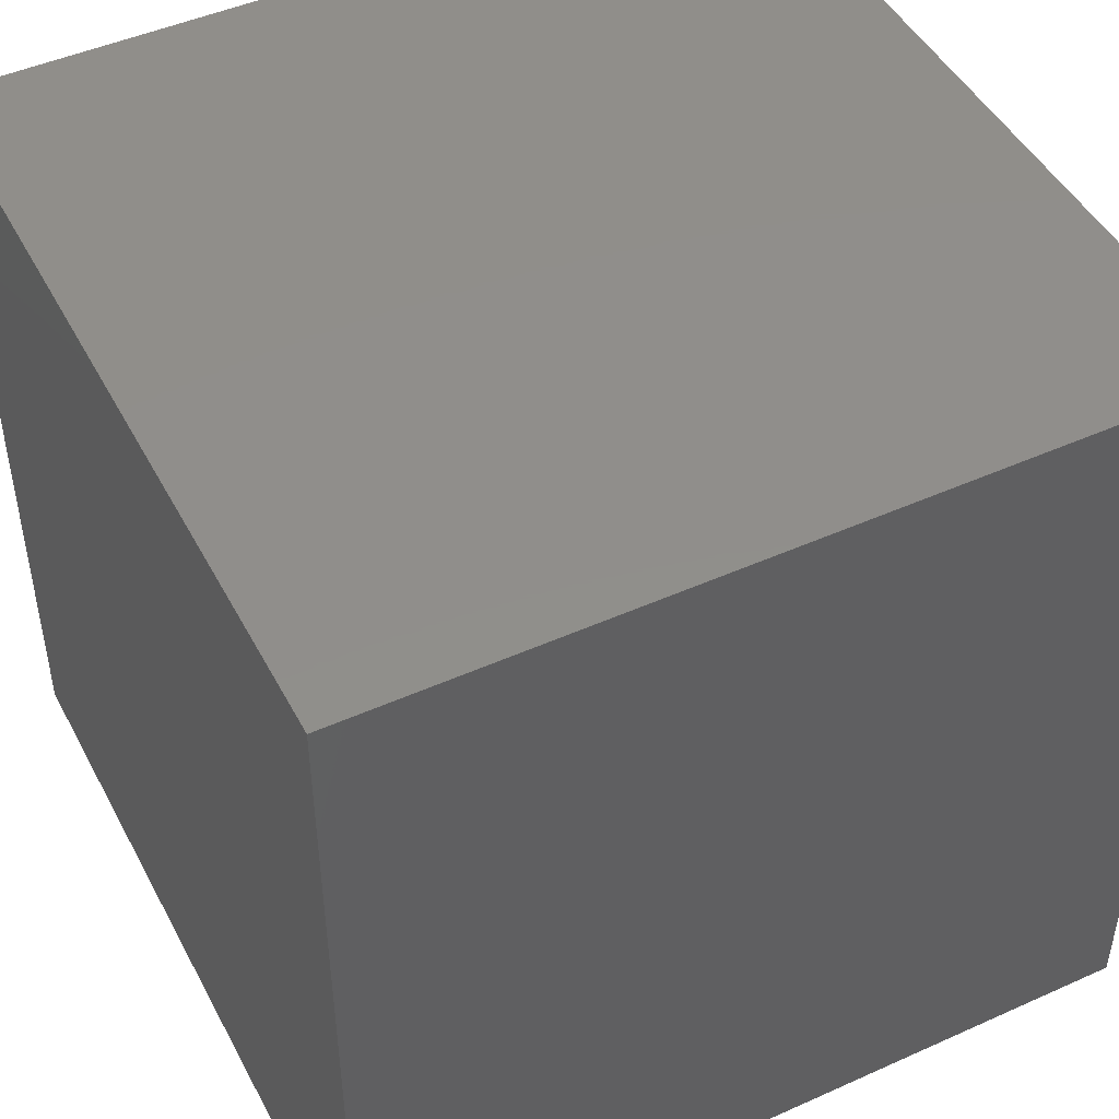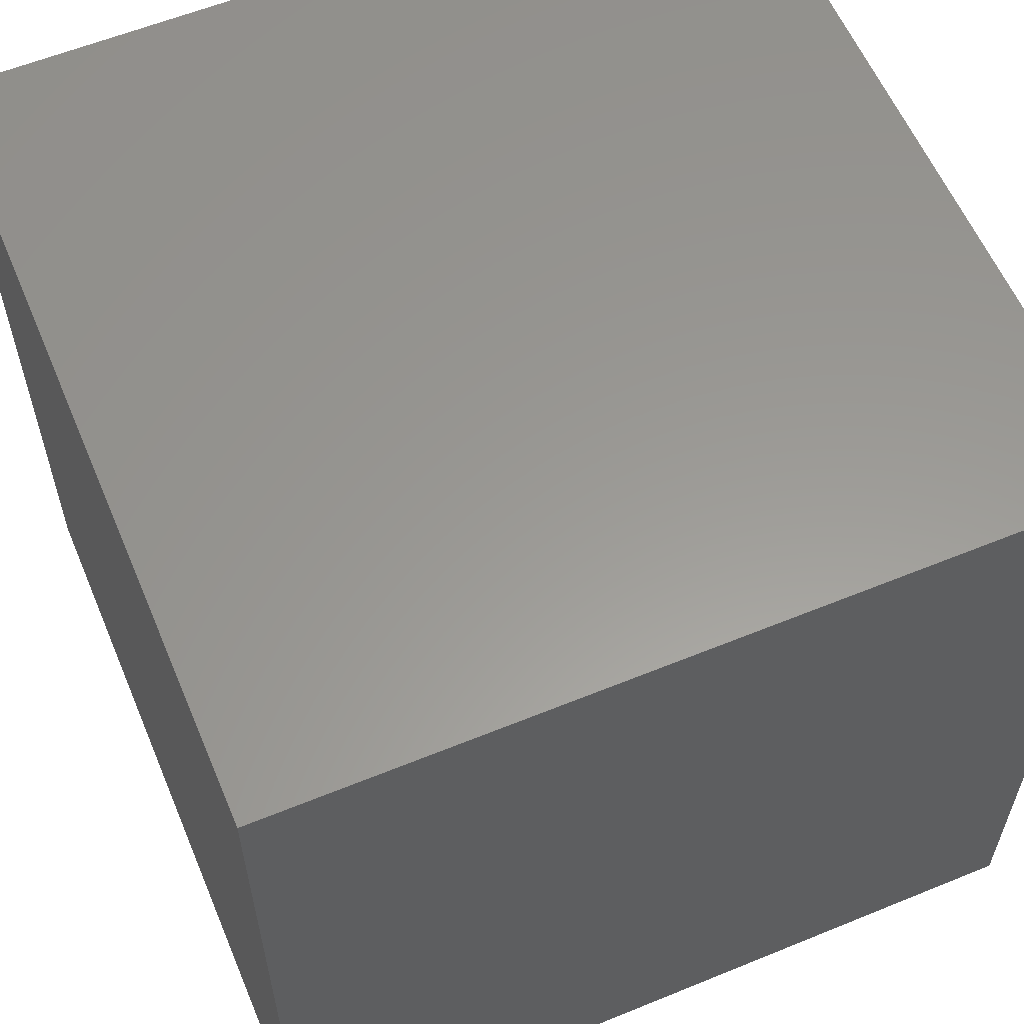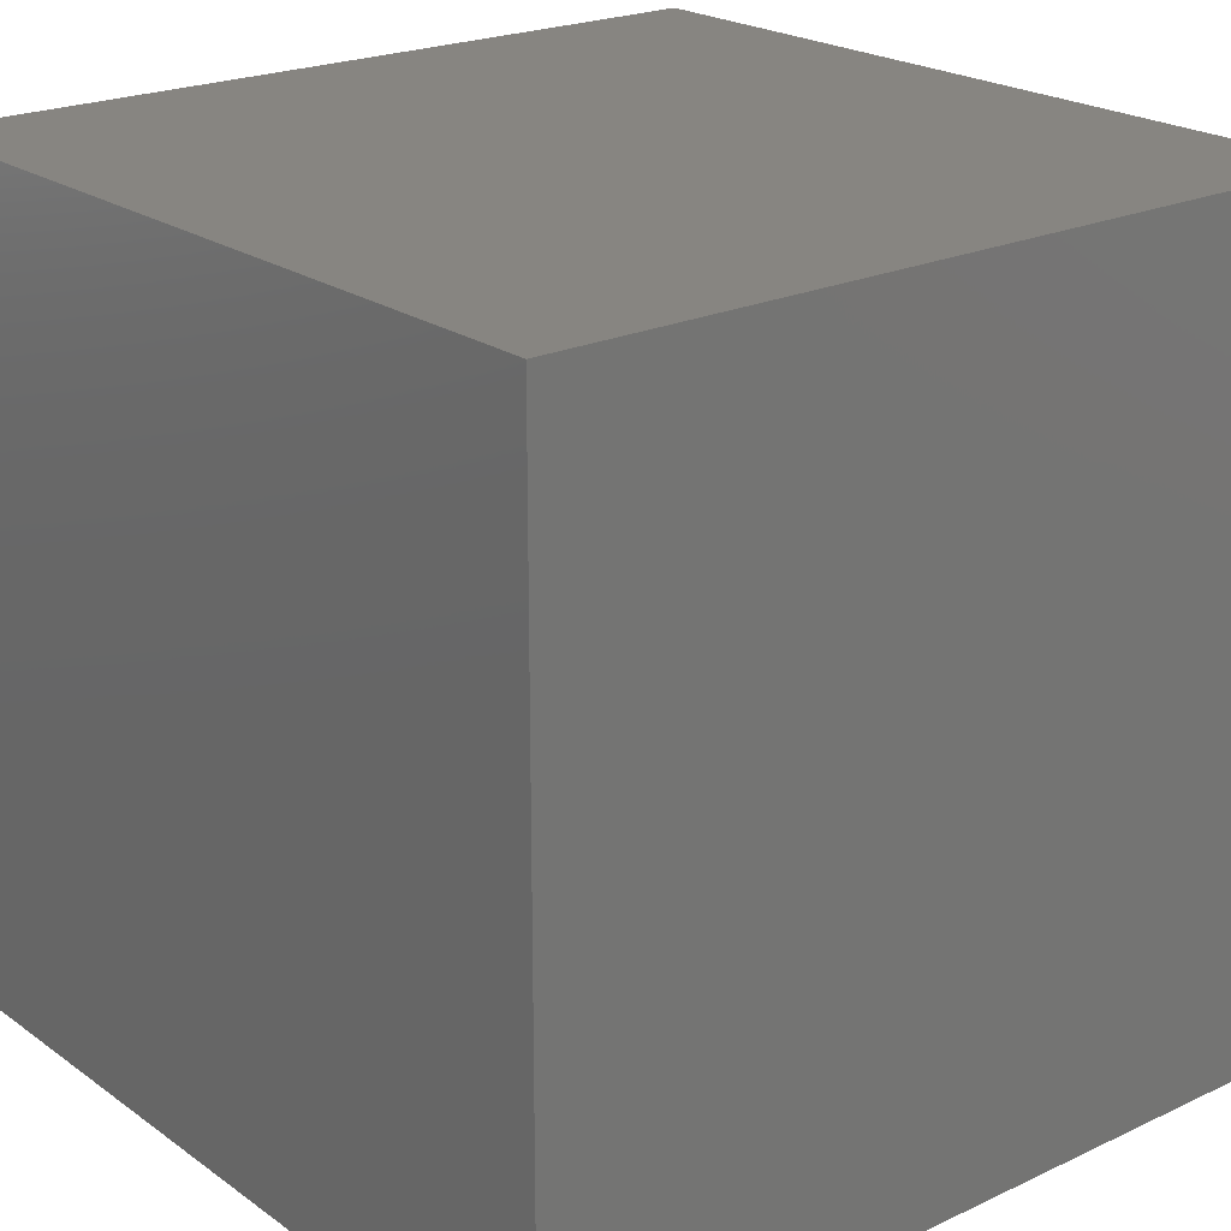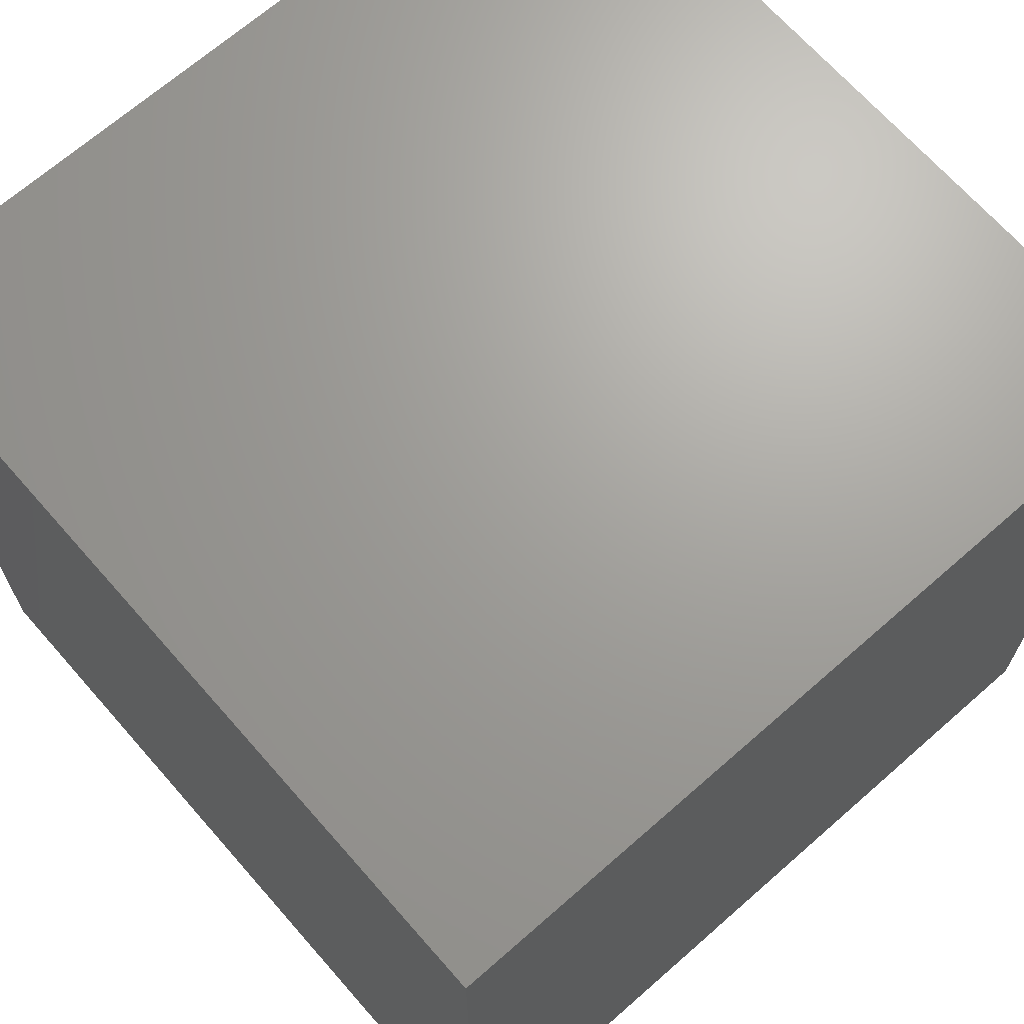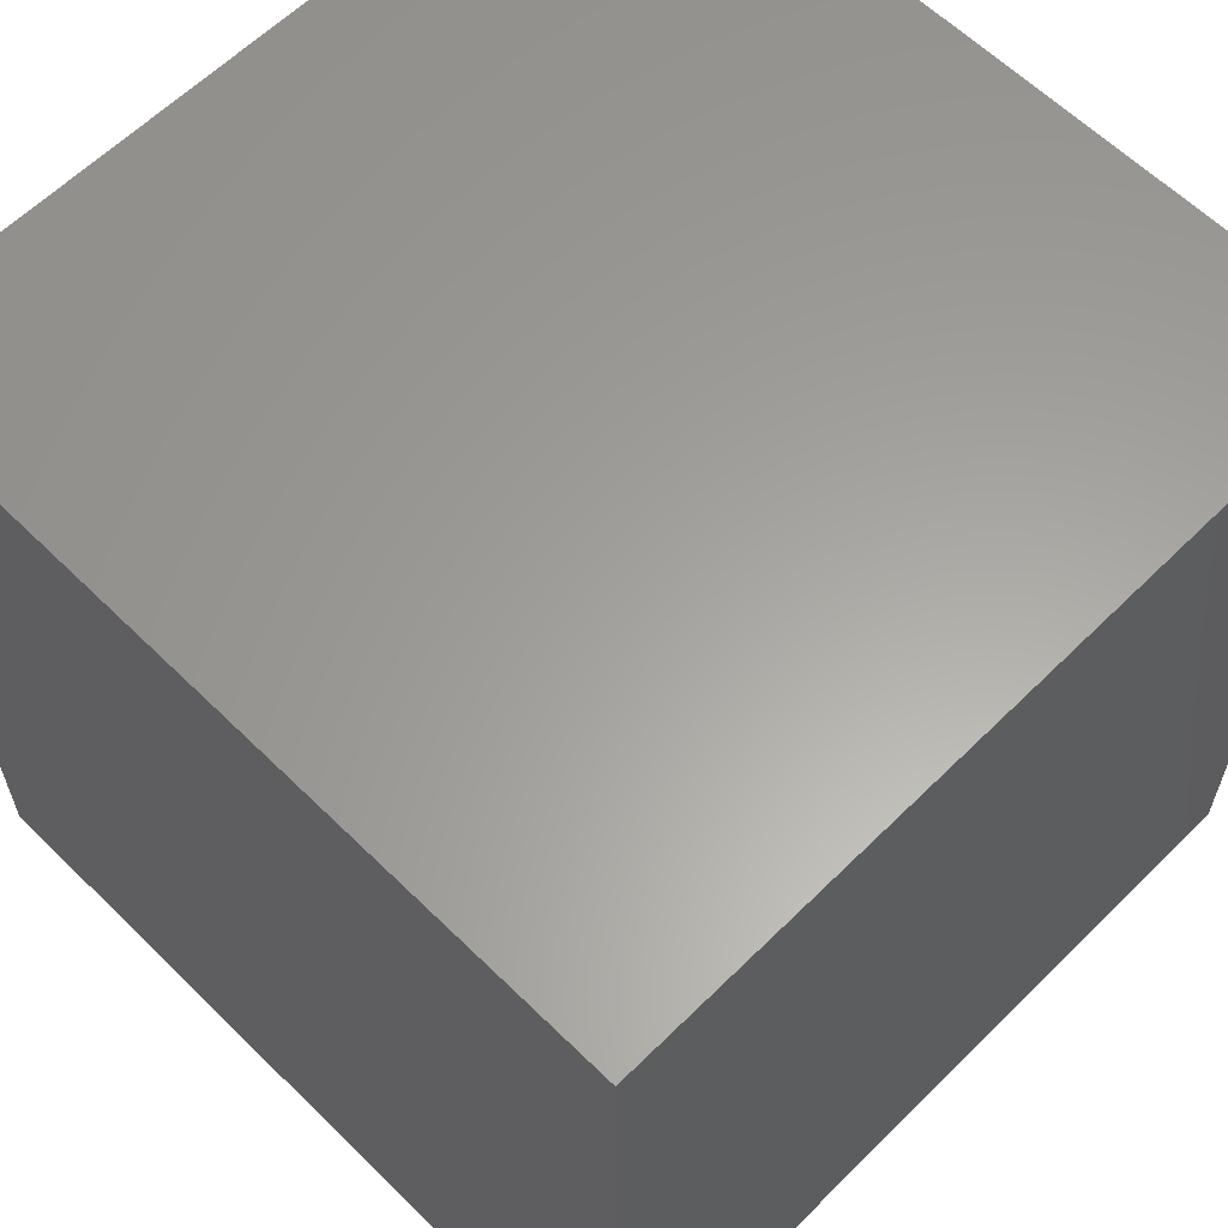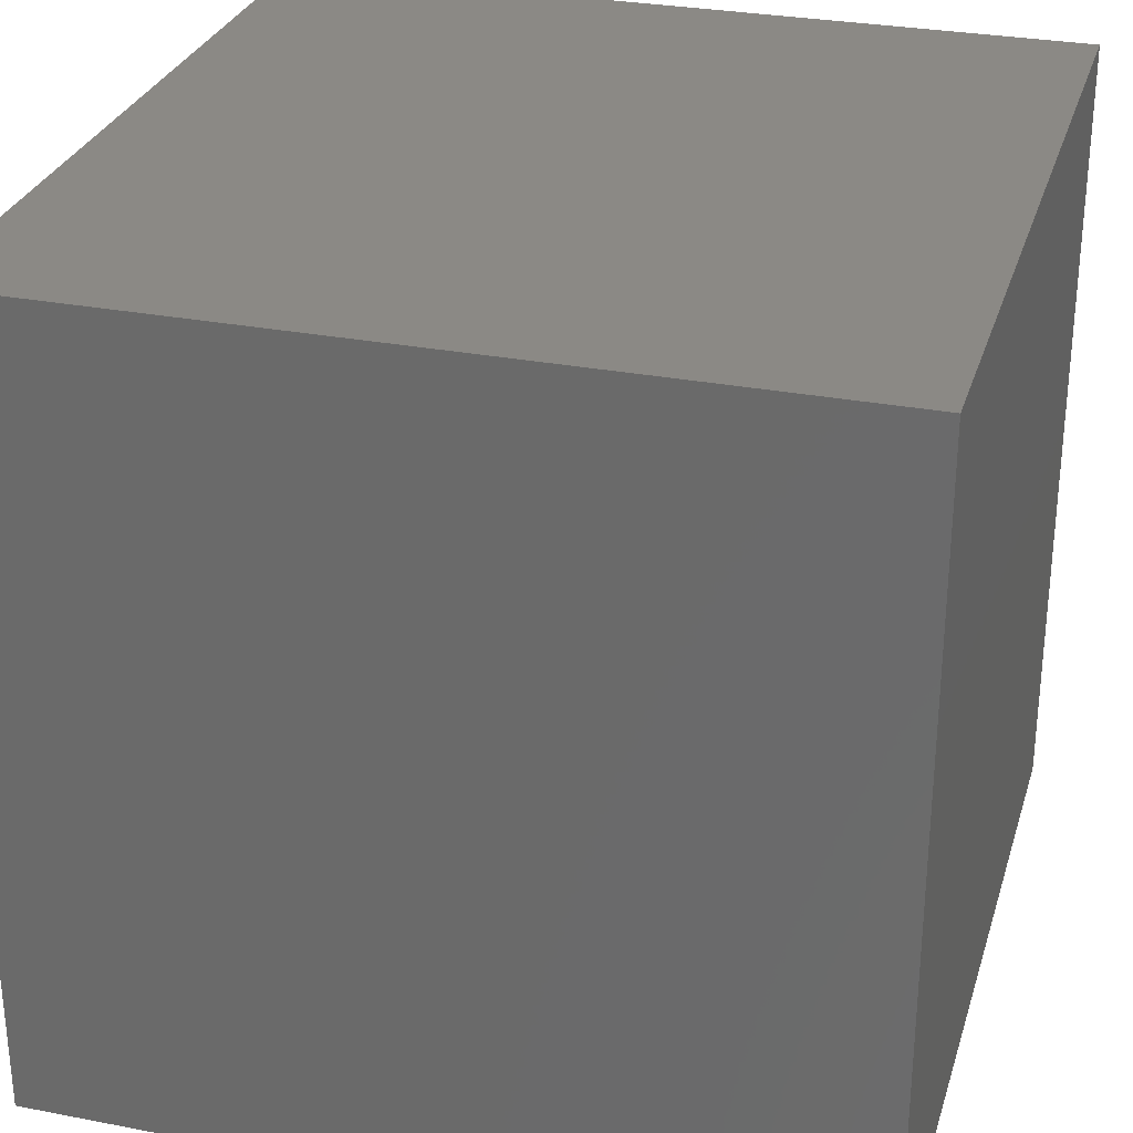
<metadata>
{"format":"stl","ext":"stl","renderer":"f3d","projection":"perspective","resolution":1024,"background":"white","views":[{"elev":47.1,"azim":153.1,"up":"+Z"},{"elev":59.3,"azim":-22.8,"up":"+Z"},{"elev":21.9,"azim":-39.3,"up":"+Y"},{"elev":68.3,"azim":-131.3,"up":"+Y"},{"elev":61.4,"azim":-135.1,"up":"+Y"},{"elev":29.3,"azim":105.9,"up":"+Y"}]}
</metadata>
<code>
# stl→obj: 8 verts, 12 faces
v 0 2 4
v -1 2 4
v 0 1 4
v -1 1 4
v 0 1 3
v -1 1 3
v 0 2 3
v -1 2 3
f 1 2 3
f 3 2 4
f 5 6 7
f 7 6 8
f 4 6 3
f 3 6 5
f 2 8 4
f 4 8 6
f 1 7 2
f 2 7 8
f 3 5 1
f 1 5 7

</code>
